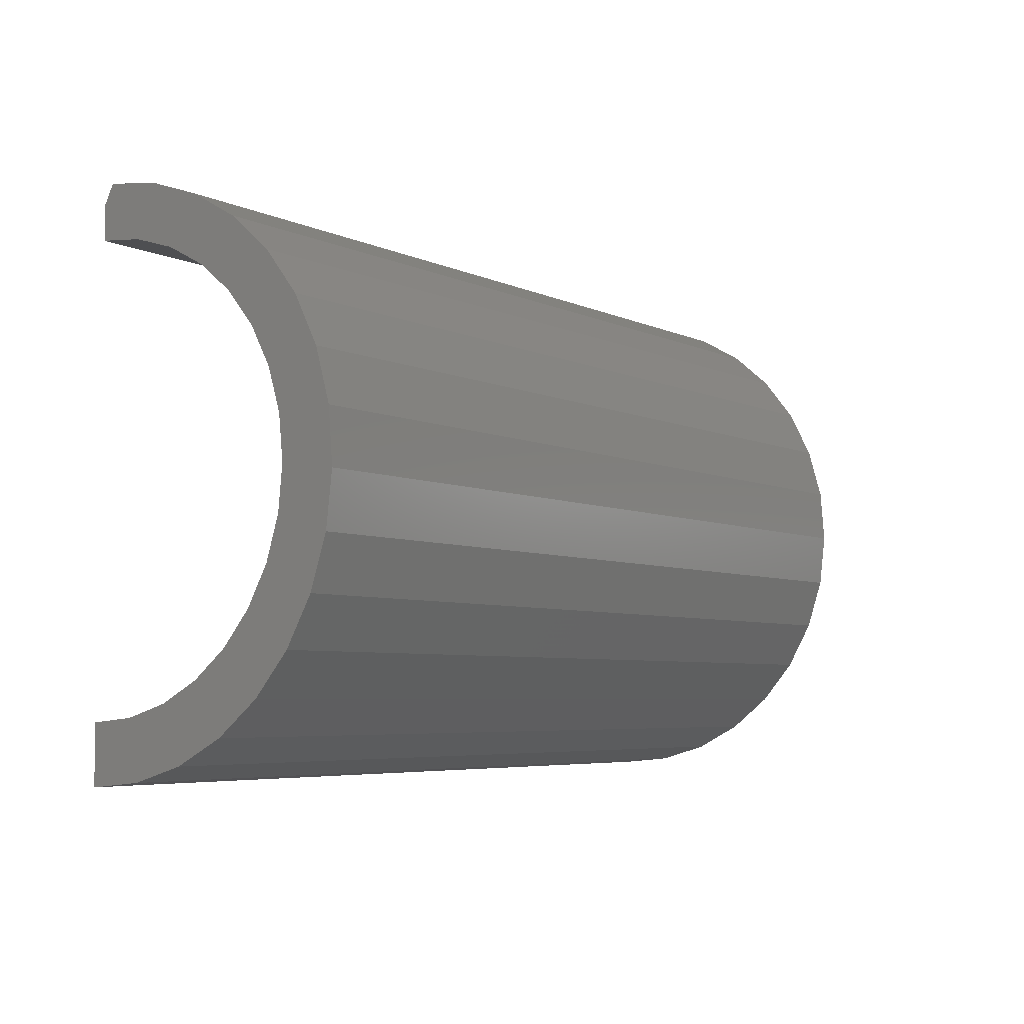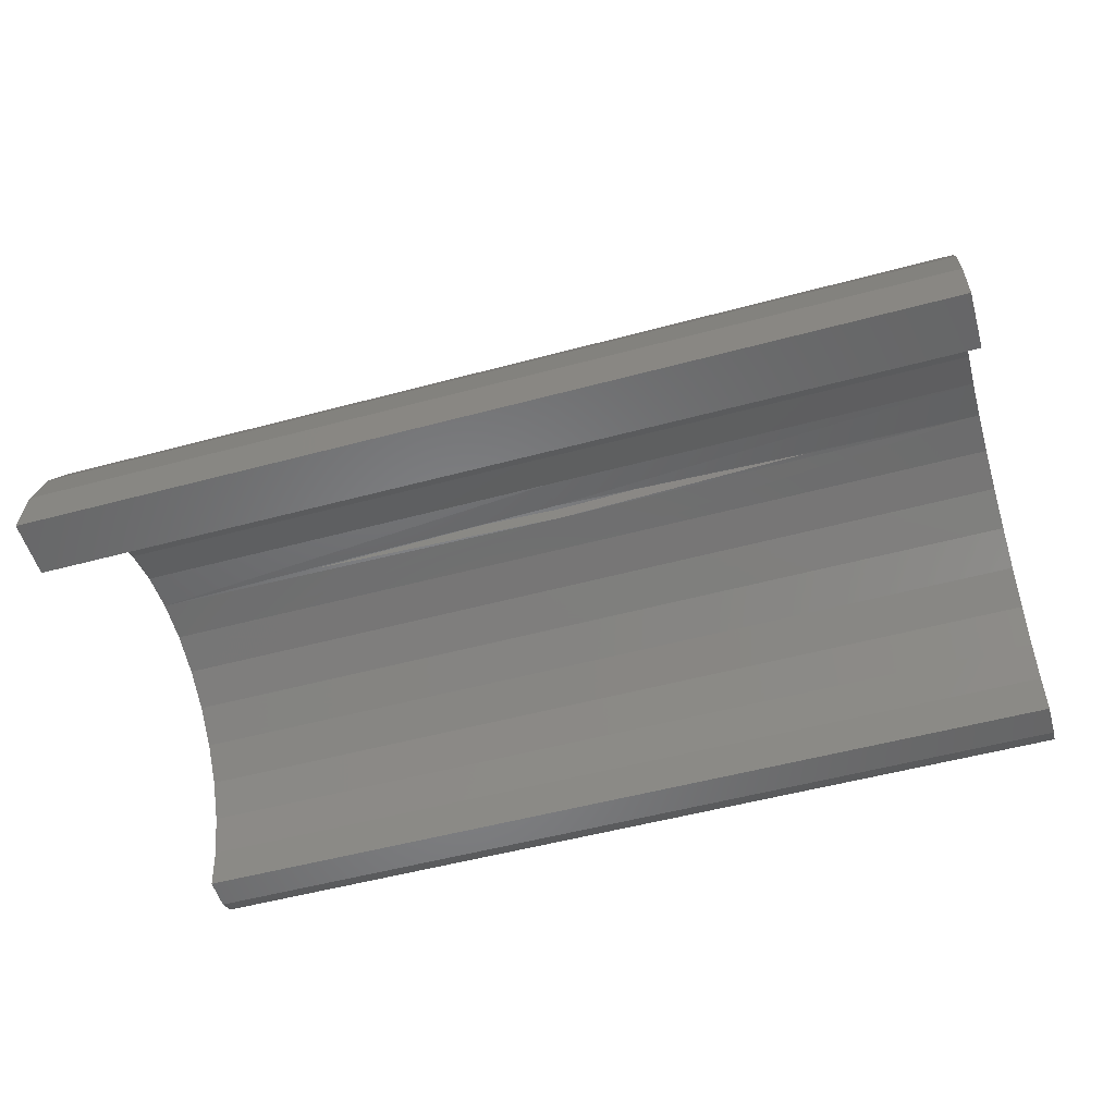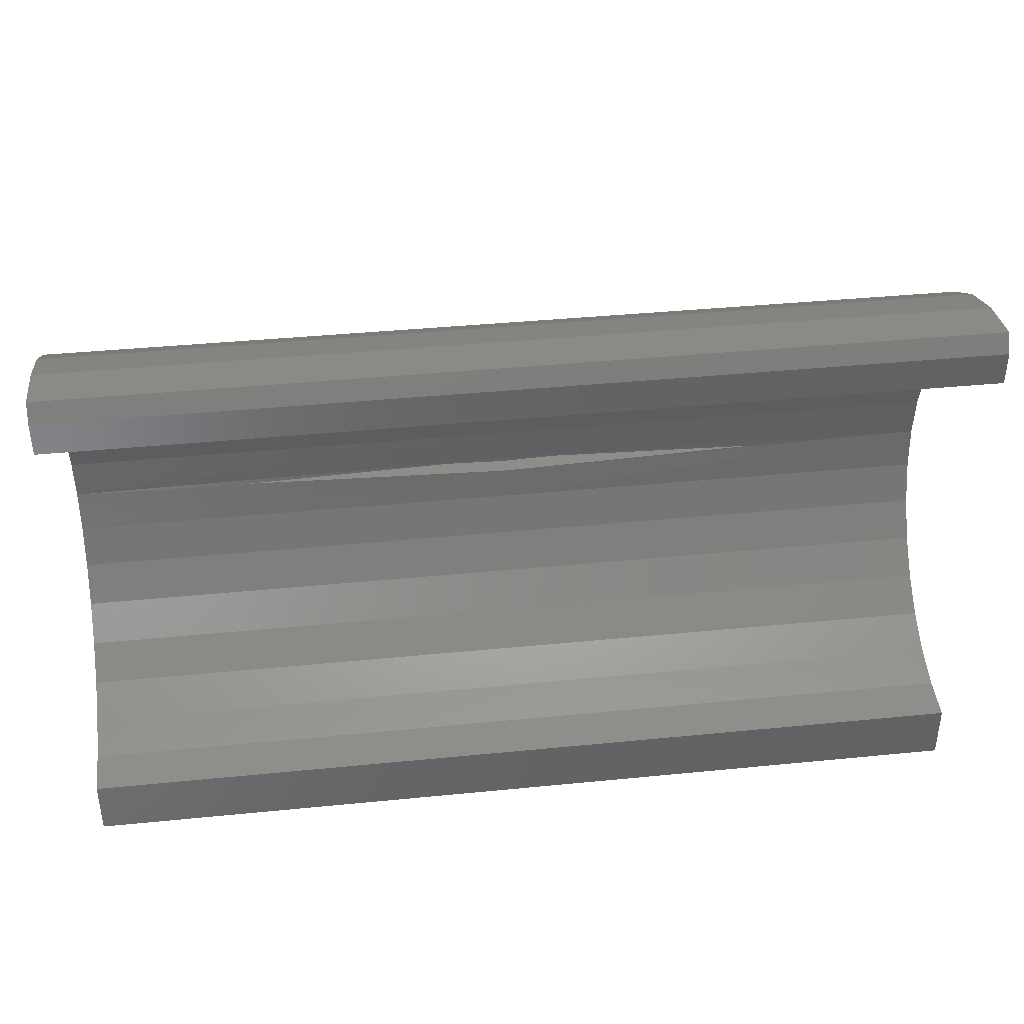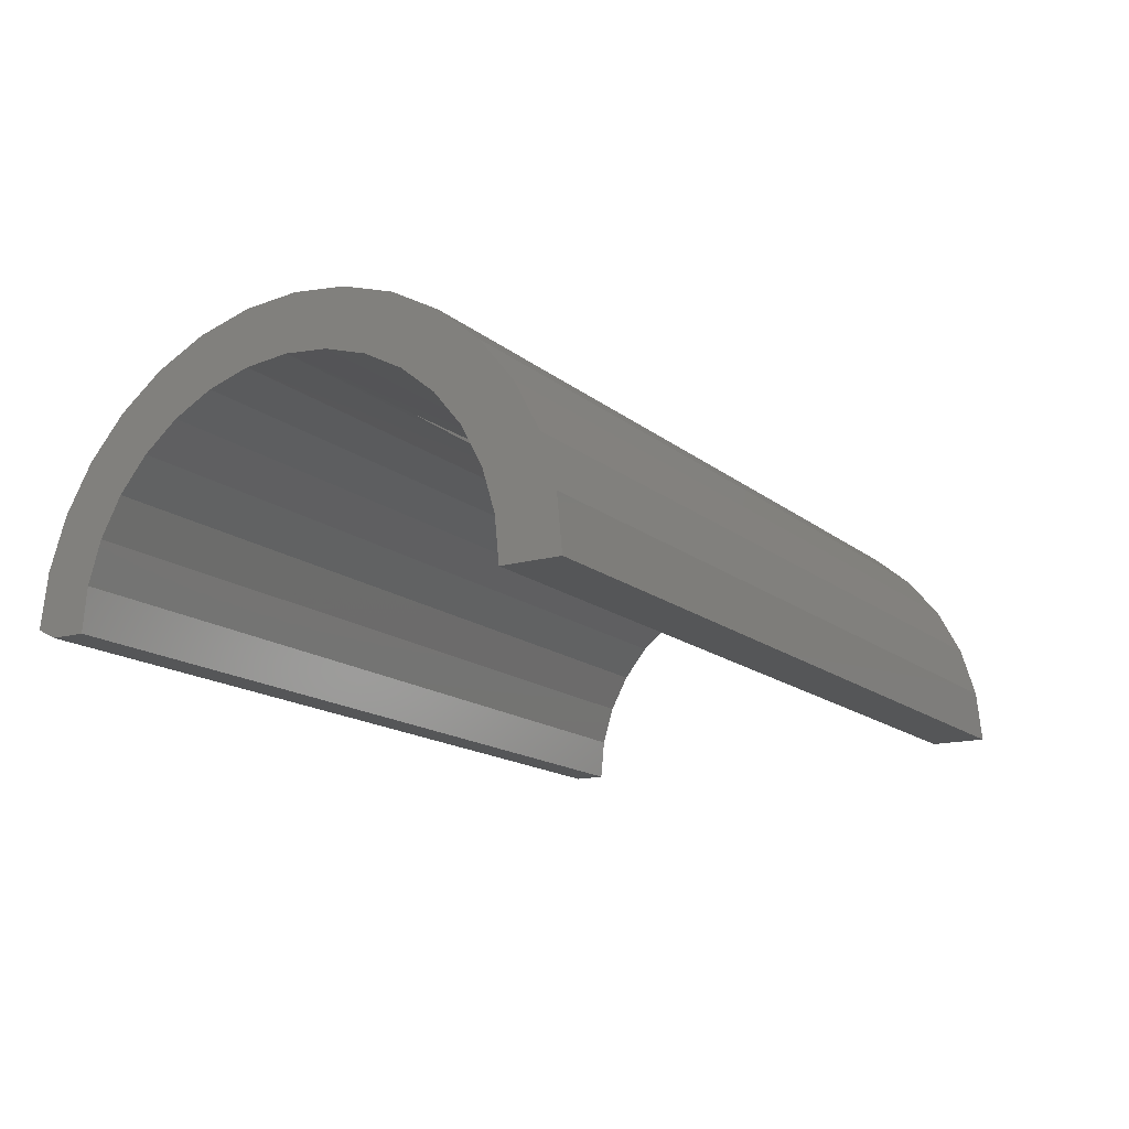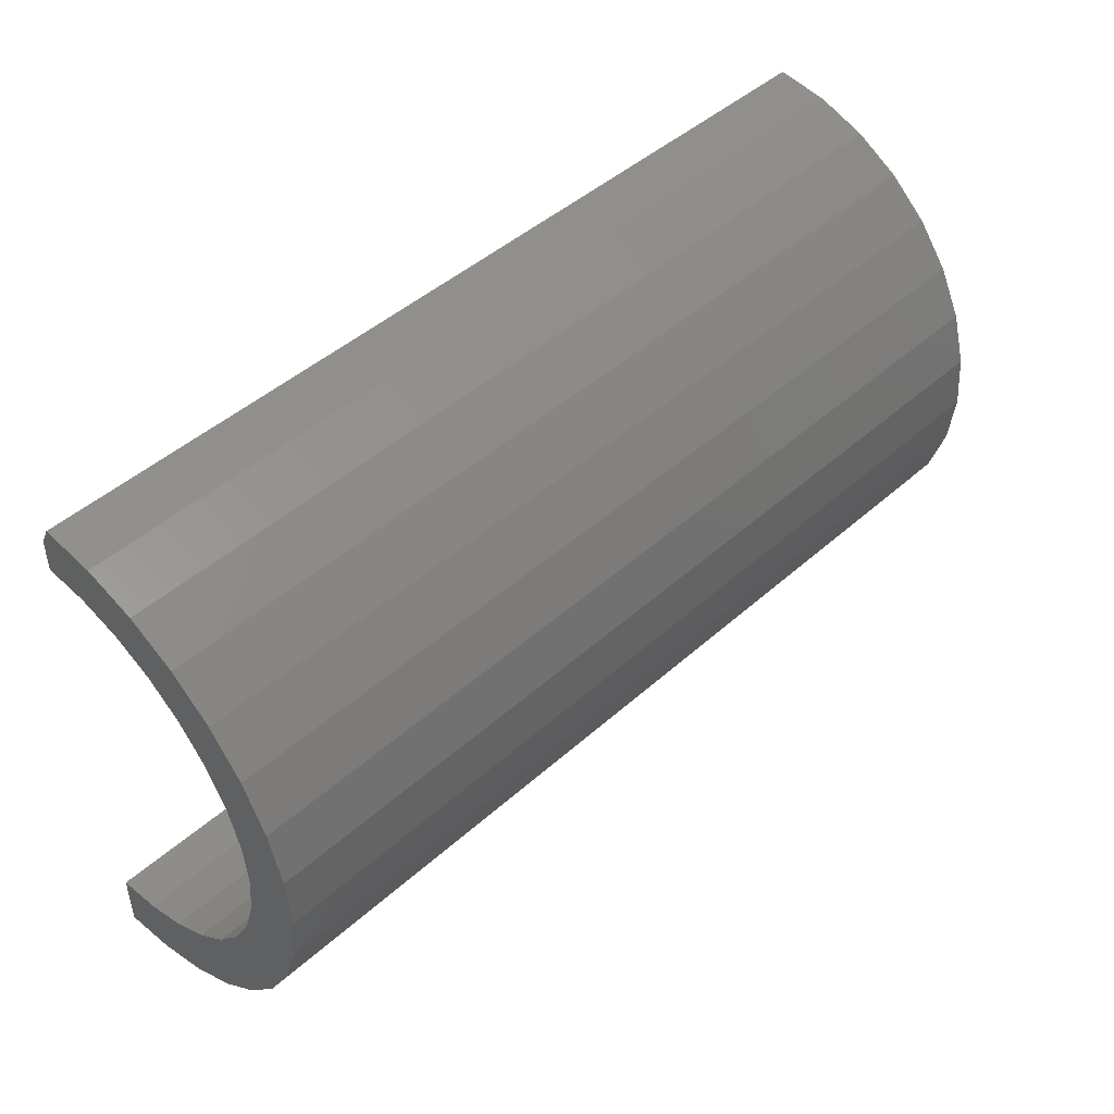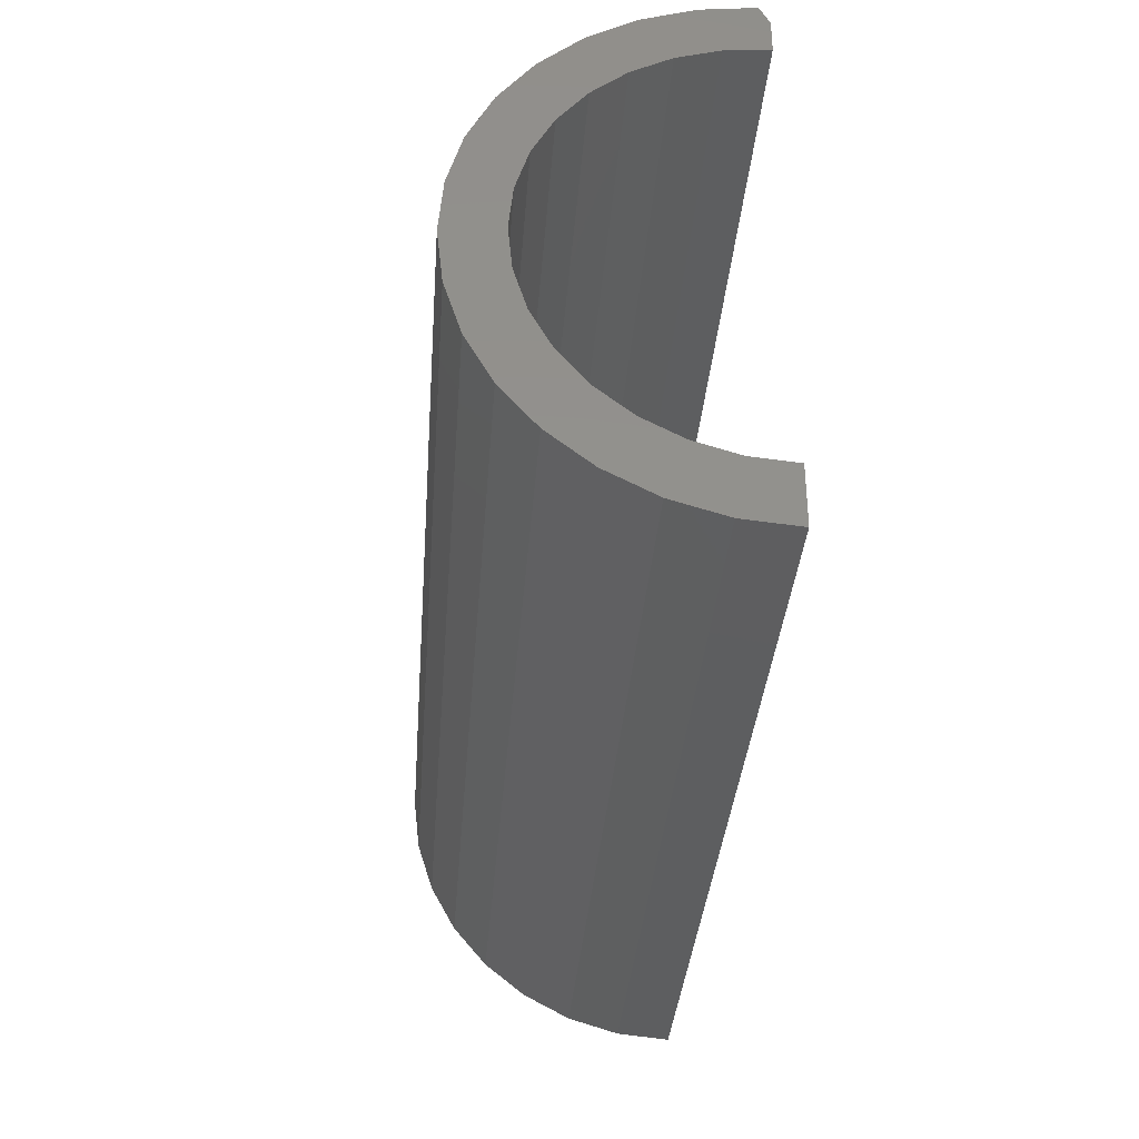
<metadata>
{"format":"stl","ext":"stl","renderer":"f3d","projection":"perspective","resolution":1024,"background":"white","views":[{"elev":-5.3,"azim":125.1,"up":"+Z"},{"elev":-53.5,"azim":-164.0,"up":"+Y"},{"elev":39.0,"azim":-7.1,"up":"+Z"},{"elev":-15.2,"azim":121.3,"up":"+Y"},{"elev":46.2,"azim":134.5,"up":"+Z"},{"elev":-35.1,"azim":-94.3,"up":"+Z"}]}
</metadata>
<code>
# stl→obj: 92 verts, 180 faces
v 0.1484 0.1953 0
v 0.375 0.1953 0.006953
v 0.1484 0.1812 0
v 0.375 0.1812 0.006953
v 0.6016 0.1953 0
v 0.6016 0.1812 0
v 0.375 0.1953 -0.006953
v 0.375 0.181 -0.006953
v 0.75 0.1812 0.002385
v -9.868e-18 0.03536 0.1802
v 0.375 0.03536 0.1802
v -2.277e-17 2.512e-17 0.1836
v 0.75 0.1778 0.03774
v 0.375 0.1778 0.03774
v 0.75 0.1675 0.07175
v 0.375 0.1675 0.07175
v 0.75 0.1507 0.1031
v 0.375 0.1507 0.1031
v 0.75 0.1282 0.1305
v 0.375 0.1282 0.1305
v 0.75 0.1007 0.1531
v 0.375 0.1007 0.1531
v 0.75 0.06936 0.1698
v 0.375 0.06936 0.1698
v 0.75 0.03536 0.1802
v 0.75 2.512e-17 0.1836
v 3.08e-33 0.1812 0.002385
v 1.963e-18 0.1778 -0.03298
v 0.375 0.1778 -0.03298
v 3.85e-18 0.1675 -0.06698
v 0.375 0.1675 -0.06698
v 5.59e-18 0.1507 -0.09831
v 0.375 0.1507 -0.09831
v 7.114e-18 0.1282 -0.1258
v 0.375 0.1282 -0.1258
v 8.366e-18 0.1007 -0.1483
v 0.375 0.1007 -0.1483
v 9.296e-18 0.06936 -0.1651
v 0.375 0.06936 -0.1651
v 9.868e-18 0.03536 -0.1754
v 0.375 0.03536 -0.1754
v 1.006e-17 -3.037e-17 -0.1789
v 0.75 -3.037e-17 -0.1789
v -1.963e-18 0.1778 0.03774
v -3.85e-18 0.1675 0.07175
v -5.59e-18 0.1507 0.1031
v -7.114e-18 0.1282 0.1305
v -8.366e-18 0.1007 0.1531
v -9.296e-18 0.06936 0.1698
v 0.75 0.03536 -0.1754
v 0.75 0.06936 -0.1651
v 0.75 0.1007 -0.1483
v 0.75 0.1282 -0.1258
v 0.75 0.1507 -0.09831
v 0.75 0.1675 -0.06698
v 0.75 0.1778 -0.03298
v 0.75 0.1311 0.1848
v 0.75 0.1247 -0.1892
v 0.75 0.1588 -0.1616
v 0.75 2.68e-17 0.2111
v 0.75 0.09297 0.2066
v 0.75 0.05136 0.2207
v 0.75 0.007808 0.2264
v 0.75 -4.162e-17 -0.2266
v 0.75 0.04372 -0.2223
v 0.75 0.0858 -0.2097
v 0.75 0.1643 0.156
v 0.75 0.1913 0.1214
v 0.75 0.2111 0.08217
v 0.75 0.223 0.03988
v 0.75 0.2265 -0.003905
v 0.75 0.2215 -0.04755
v 0.75 0.2082 -0.0894
v 0.75 0.187 -0.1279
v -1.026e-17 0.1311 0.1848
v 8.969e-18 0.1588 -0.1616
v 1.05e-17 0.1247 -0.1892
v -2.429e-17 2.68e-17 0.2111
v -1.257e-17 0.007808 0.2264
v -1.225e-17 0.05136 0.2207
v -1.147e-17 0.09297 0.2066
v 1.164e-17 0.0858 -0.2097
v 1.234e-17 0.04372 -0.2223
v 1.258e-17 -4.162e-17 -0.2266
v -4.561e-18 0.2111 0.08217
v -6.738e-18 0.1913 0.1214
v -8.66e-18 0.1643 0.156
v 4.963e-18 0.2082 -0.0894
v 2.639e-18 0.2215 -0.04755
v 2.167e-19 0.2265 -0.003905
v -2.214e-18 0.223 0.03988
v 7.099e-18 0.187 -0.1279
f 1 2 3
f 3 2 4
f 2 5 4
f 4 5 6
f 5 7 6
f 6 7 8
f 7 1 8
f 8 1 3
f 8 9 6
f 10 11 12
f 6 9 4
f 4 9 13
f 4 13 14
f 14 13 15
f 14 15 16
f 16 15 17
f 16 17 18
f 18 17 19
f 18 19 20
f 20 19 21
f 20 21 22
f 22 21 23
f 22 23 24
f 24 23 25
f 24 25 11
f 11 25 26
f 11 26 12
f 3 27 8
f 8 27 28
f 8 28 29
f 29 28 30
f 29 30 31
f 31 30 32
f 31 32 33
f 33 32 34
f 33 34 35
f 35 34 36
f 35 36 37
f 37 36 38
f 37 38 39
f 39 38 40
f 39 40 41
f 41 40 42
f 41 42 43
f 3 4 27
f 27 4 14
f 27 14 44
f 44 14 16
f 44 16 45
f 45 16 18
f 45 18 46
f 46 18 20
f 46 20 47
f 47 20 22
f 47 22 48
f 48 22 24
f 48 24 49
f 49 24 11
f 49 11 10
f 43 50 41
f 41 50 51
f 41 51 39
f 39 51 52
f 39 52 37
f 37 52 53
f 37 53 35
f 35 53 54
f 35 54 33
f 33 54 55
f 33 55 31
f 31 55 56
f 31 56 29
f 29 56 9
f 29 9 8
f 2 1 5
f 5 1 7
f 26 25 57
f 57 25 23
f 58 59 51
f 58 51 50
f 60 26 57
f 60 57 61
f 60 61 62
f 60 62 63
f 43 64 65
f 43 65 66
f 43 66 58
f 43 58 50
f 57 23 67
f 67 23 21
f 67 21 68
f 68 21 19
f 68 19 69
f 69 19 17
f 69 17 15
f 69 15 70
f 70 15 13
f 70 13 71
f 71 13 9
f 71 9 72
f 72 9 56
f 72 56 73
f 73 56 55
f 73 55 54
f 73 54 74
f 74 54 53
f 74 53 59
f 59 53 52
f 59 52 51
f 75 10 12
f 49 10 75
f 38 76 77
f 40 38 77
f 78 79 80
f 78 80 81
f 78 81 75
f 78 75 12
f 42 40 77
f 42 77 82
f 42 82 83
f 42 83 84
f 45 46 85
f 85 46 47
f 85 47 86
f 86 47 48
f 86 48 87
f 87 48 49
f 87 49 75
f 32 30 88
f 88 30 28
f 88 28 89
f 89 28 27
f 89 27 90
f 90 27 44
f 90 44 91
f 91 44 45
f 91 45 85
f 38 36 76
f 76 36 34
f 76 34 92
f 92 34 32
f 92 32 88
f 78 12 60
f 60 12 26
f 79 63 80
f 80 63 62
f 80 62 81
f 81 62 61
f 81 61 75
f 75 61 57
f 75 57 87
f 87 57 67
f 87 67 86
f 86 67 68
f 86 68 85
f 85 68 69
f 85 69 91
f 91 69 70
f 91 70 90
f 90 70 71
f 90 71 89
f 89 71 72
f 89 72 88
f 88 72 73
f 88 73 92
f 92 73 74
f 92 74 76
f 76 74 59
f 76 59 77
f 77 59 58
f 77 58 82
f 82 58 66
f 82 66 83
f 83 66 65
f 83 65 84
f 84 65 64
f 63 79 60
f 60 79 78
f 42 84 43
f 43 84 64

</code>
